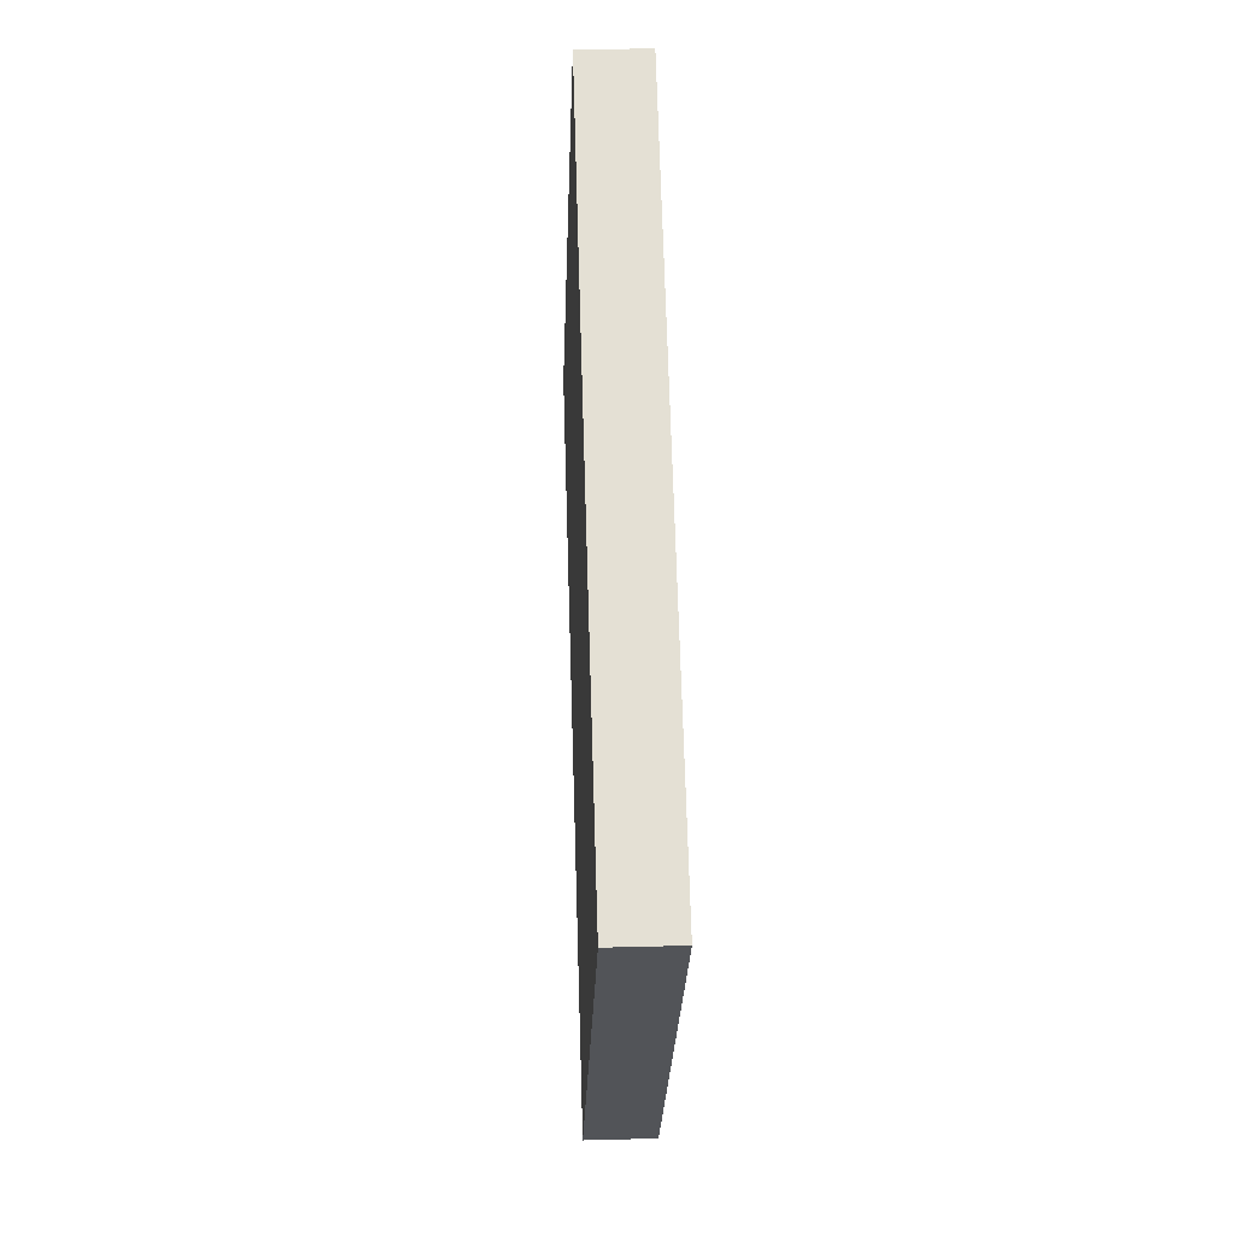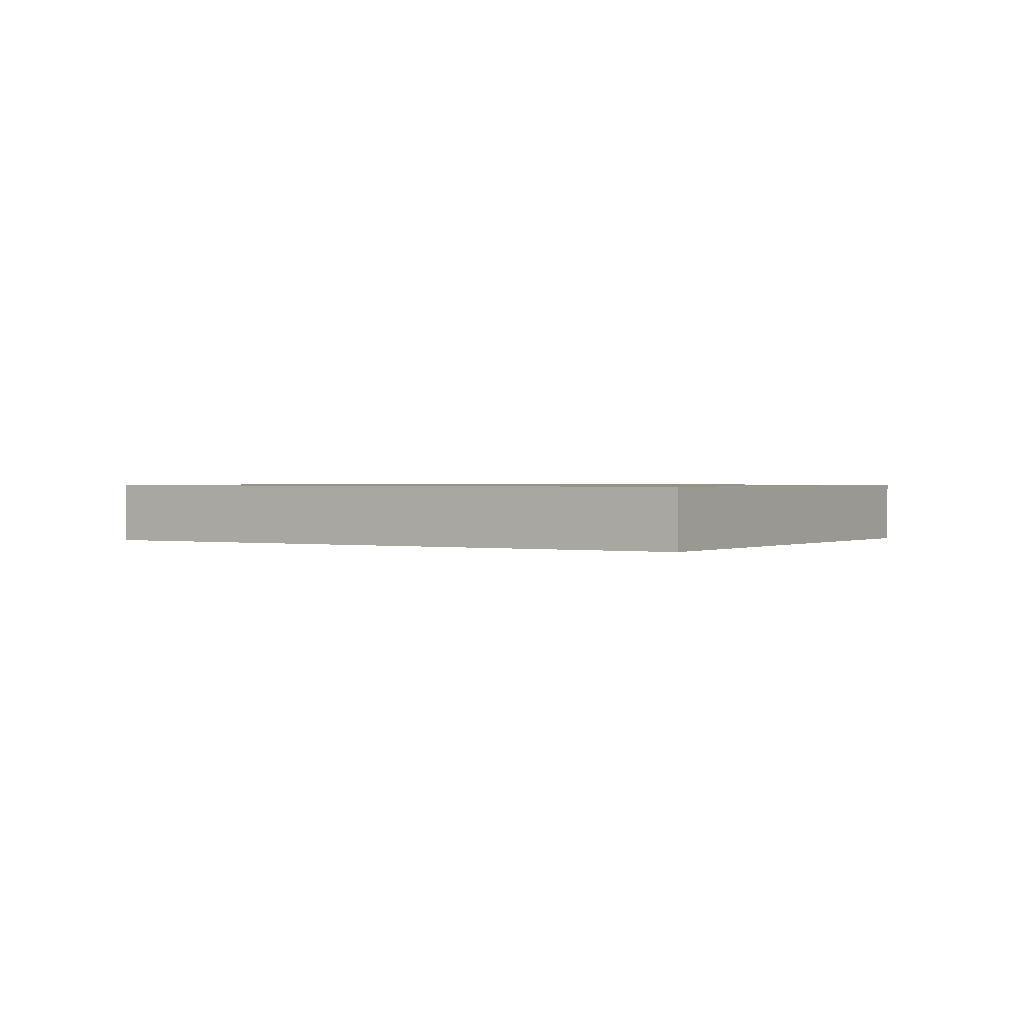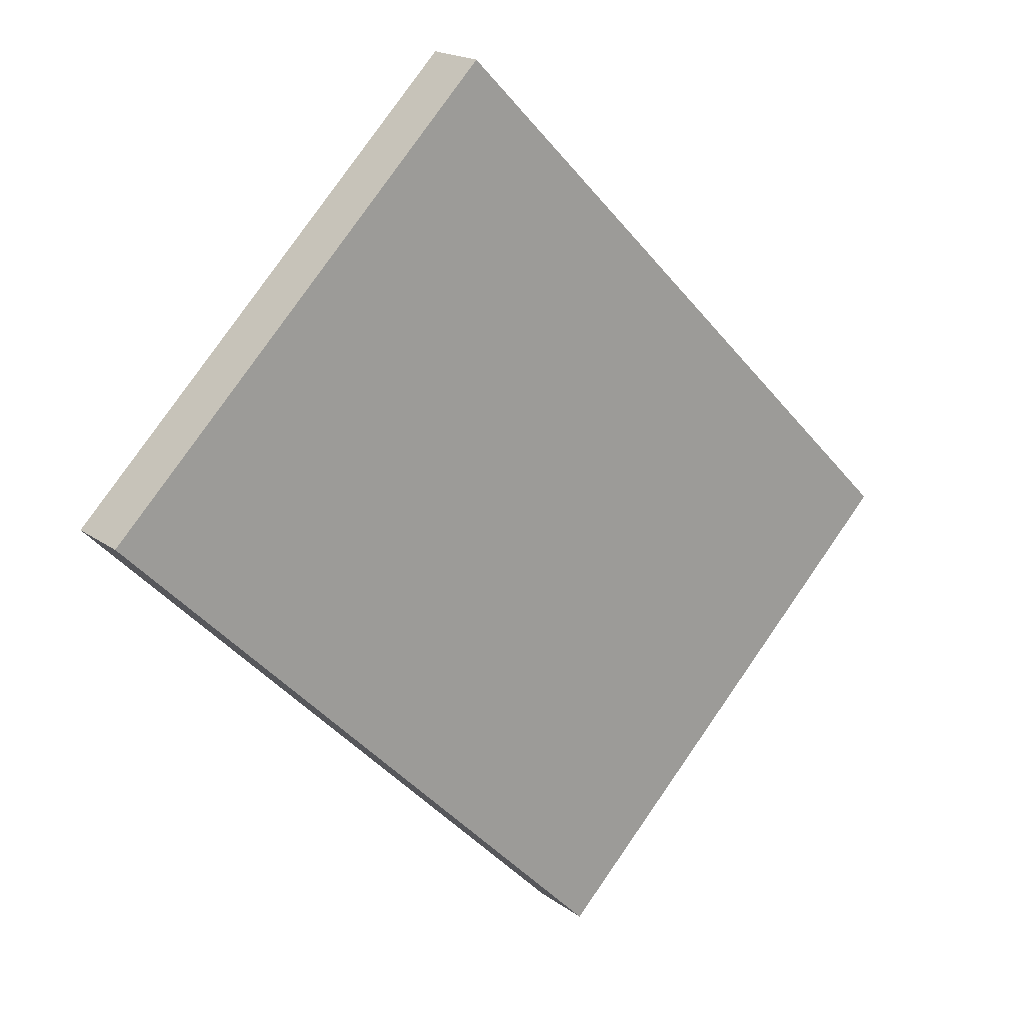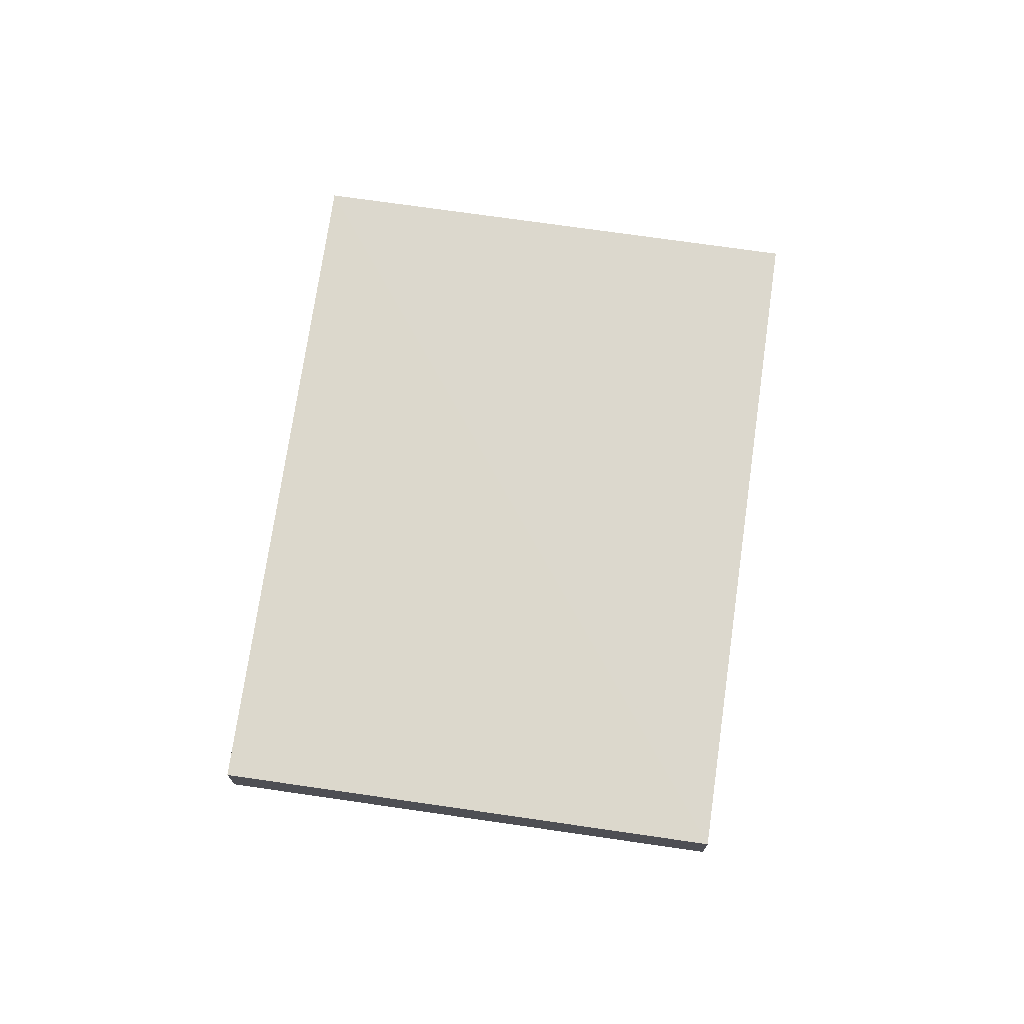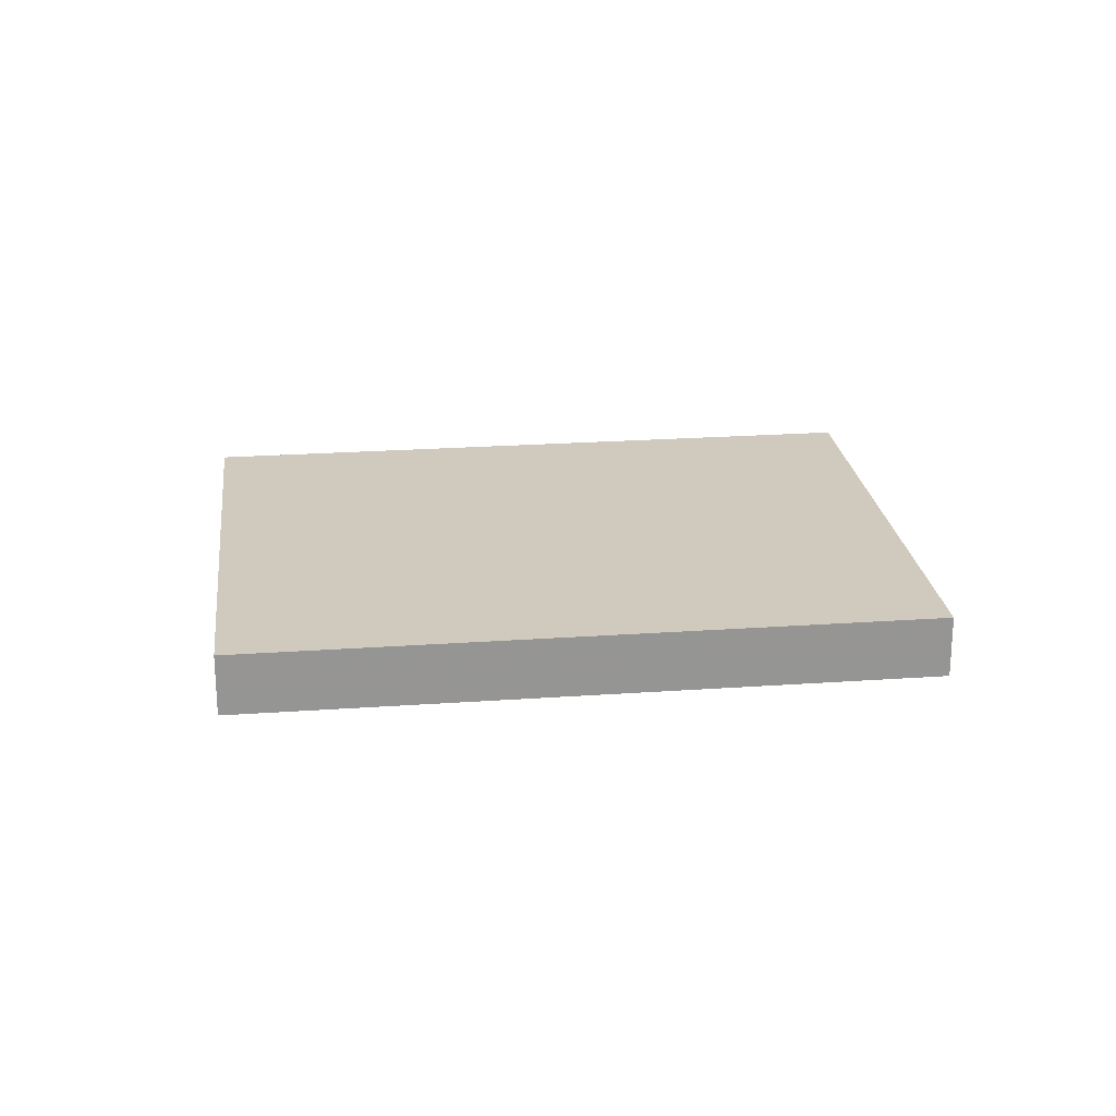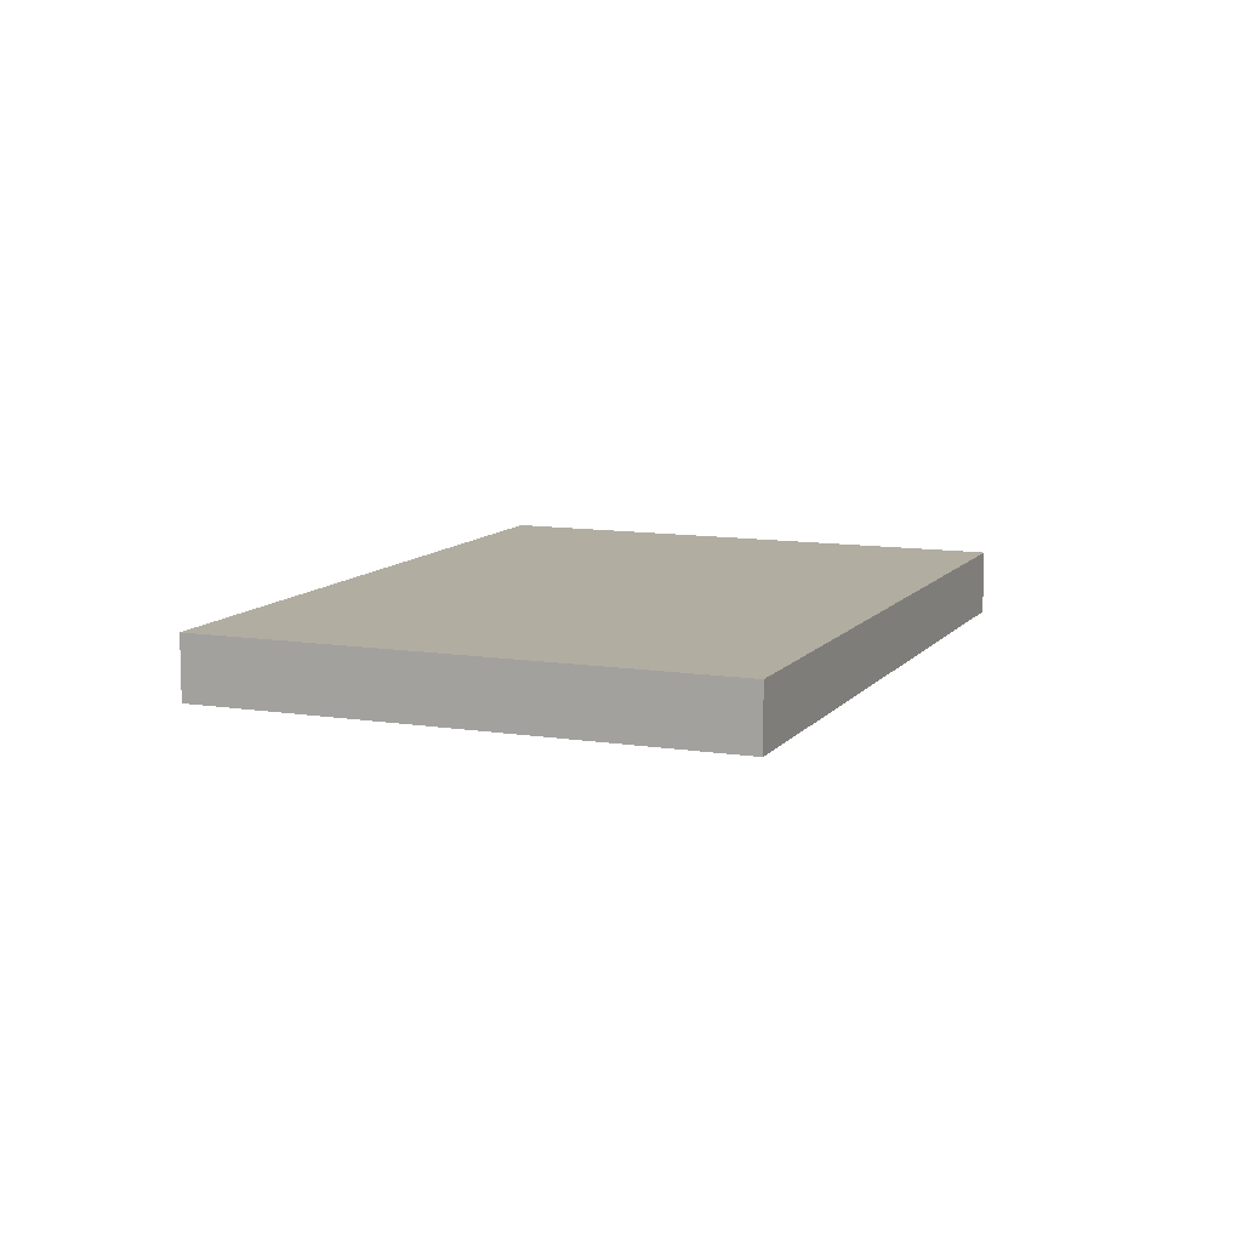
<metadata>
{"format":"obj","ext":"obj","renderer":"f3d","projection":"perspective","resolution":1024,"background":"white","views":[{"elev":21.5,"azim":-92.4,"up":"+Y"},{"elev":1.0,"azim":77.1,"up":"+Z"},{"elev":18.8,"azim":143.5,"up":"+Y"},{"elev":72.7,"azim":-36.8,"up":"+Z"},{"elev":23.0,"azim":-141.8,"up":"+Z"},{"elev":10.3,"azim":157.3,"up":"+Z"}]}
</metadata>
<code>
o 1746
v 2176 1865 12.2
v 2176 1865 12.2
v 2176 1865 12.2
v 2176 1865 12.21
v 2176 1865 12.21
v 2176 1865 12.21
v 2176 1865 12.2
v 2176 1865 12.2
v 2176 1865 12.2
v 2176 1865 12.21
v 2176 1865 12.2
v 2176 1865 12.21
v 2176 1865 12.21
v 2176 1865 12.21
v 2176 1865 12.21
v 2176 1865 12.21
v 2176 1865 12.2
v 2176 1865 12.21
v 2176 1865 12.2
v 2176 1865 12.21
v 2176 1865 12.21
v 2176 1865 12.2
v 2176 1865 12.21
v 2176 1865 12.21
v 2176 1865 12.2
v 2176 1865 12.2
v 2176 1865 12.21
v 2176 1865 12.2
v 2176 1865 12.2
f 1 2 3
f 1 4 5
f 6 2 7
f 8 9 7
f 10 7 11
f 12 13 14
f 14 15 16
f 17 15 18
f 19 20 21
f 22 23 20
f 24 25 26
f 27 28 29

</code>
